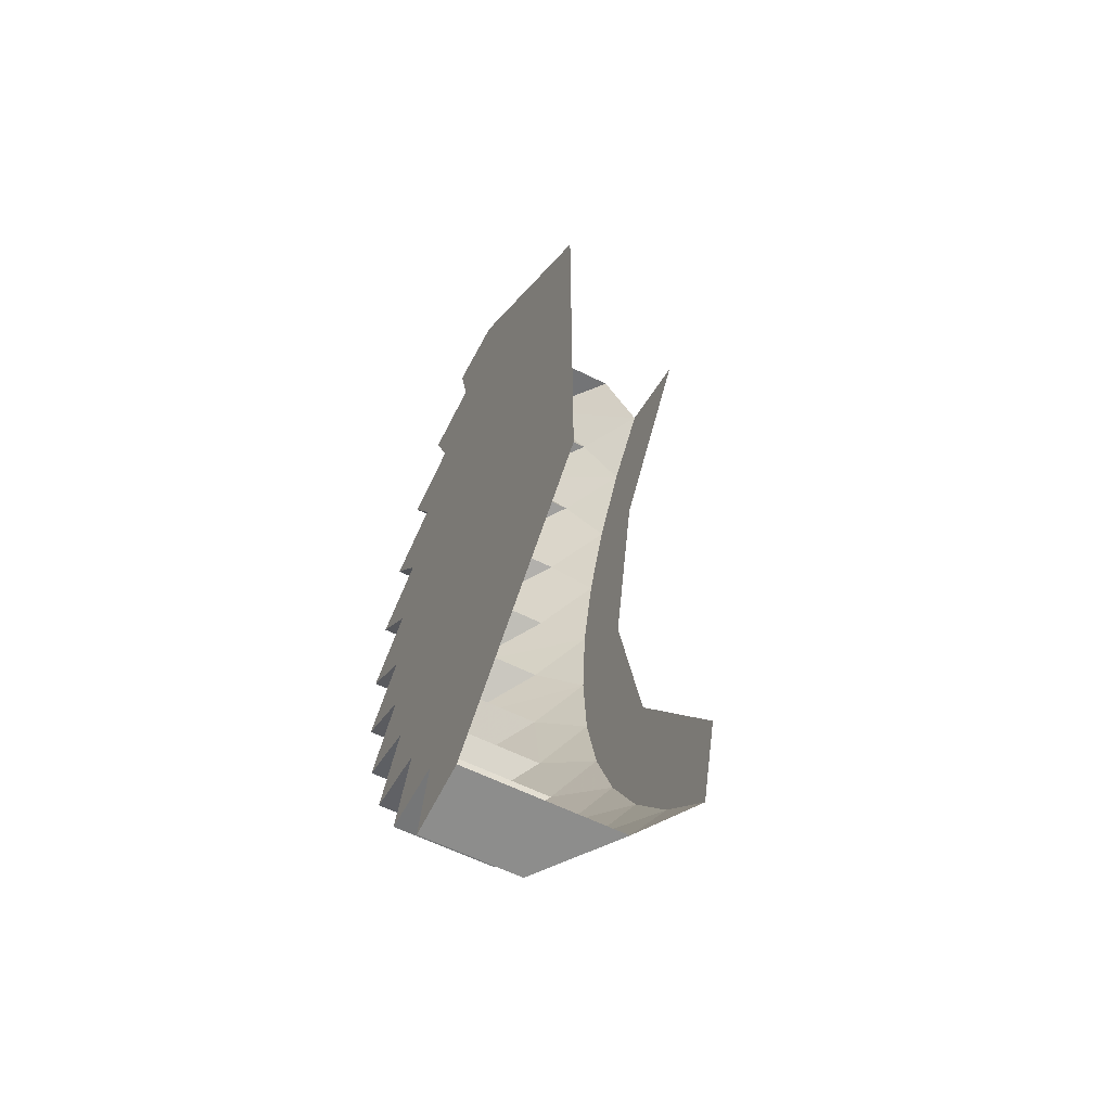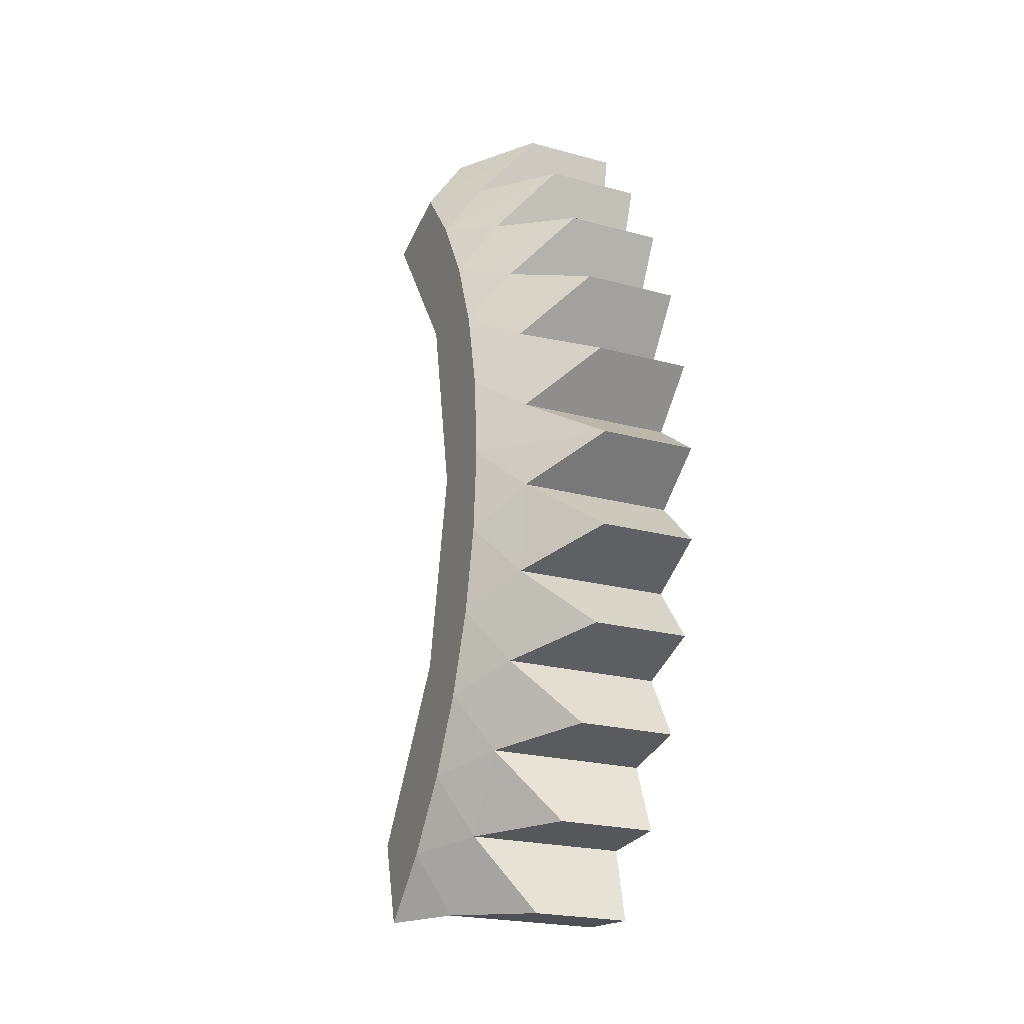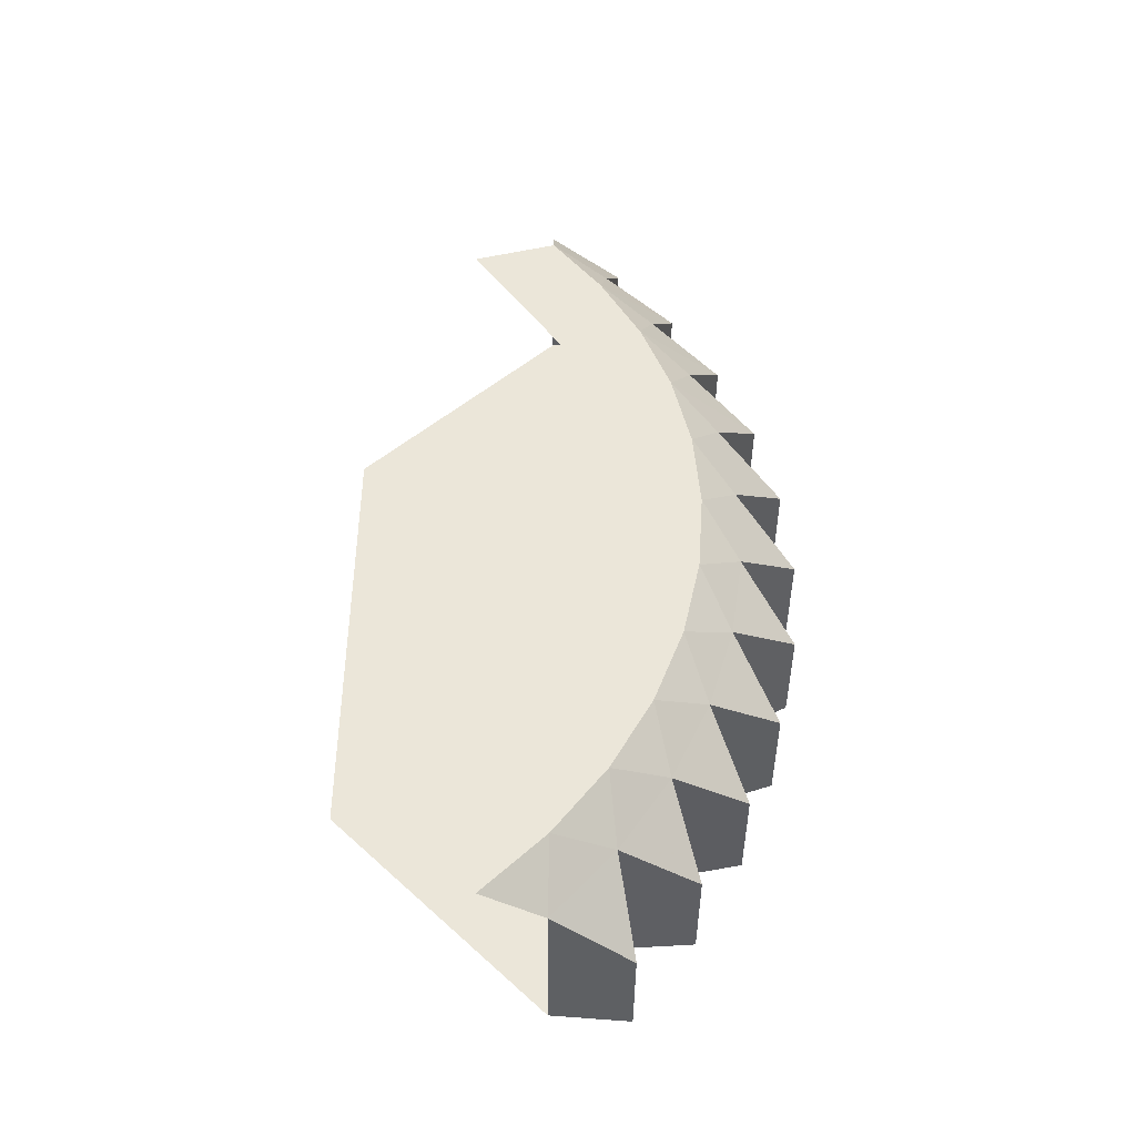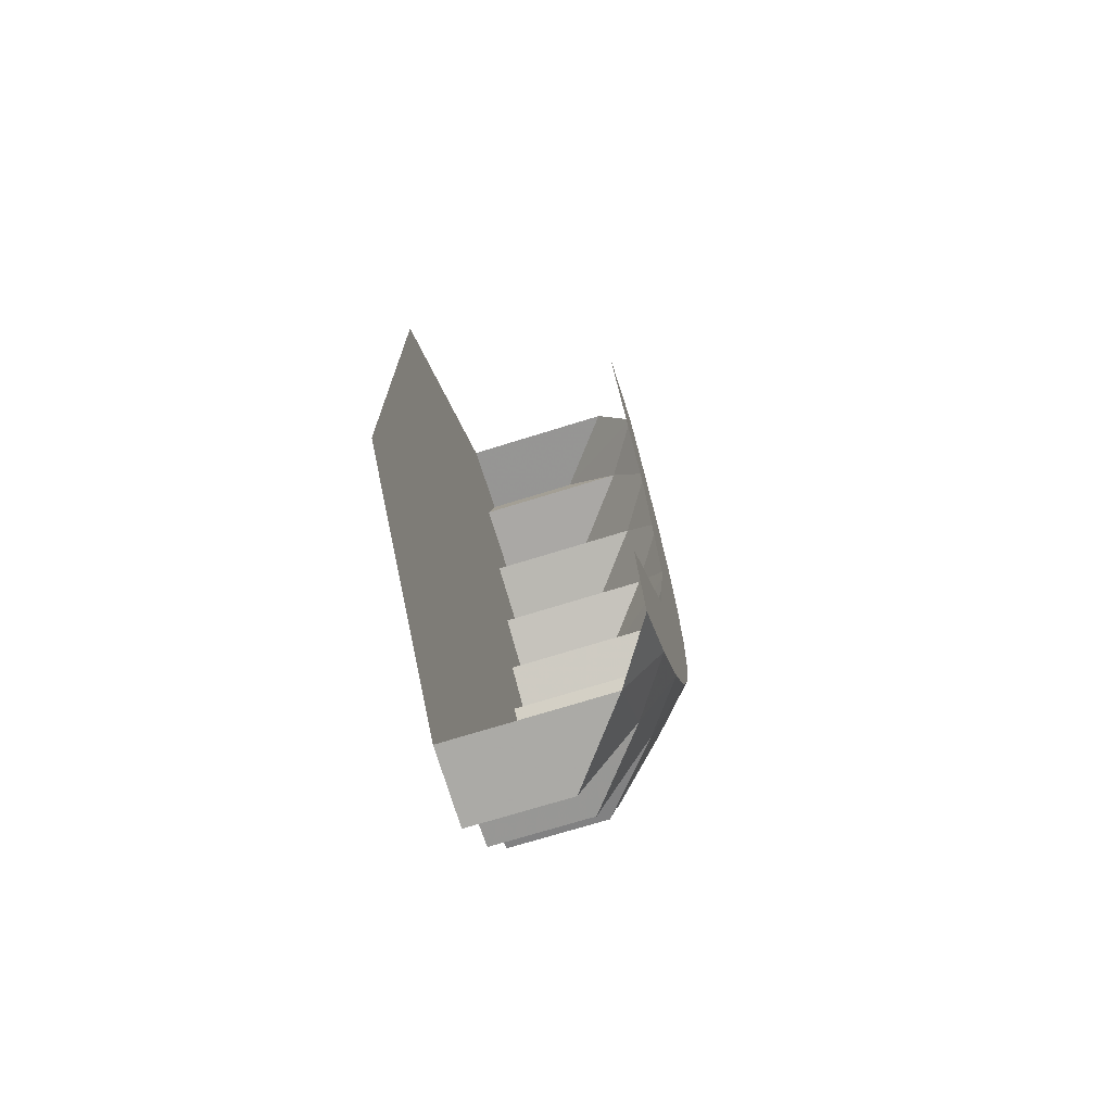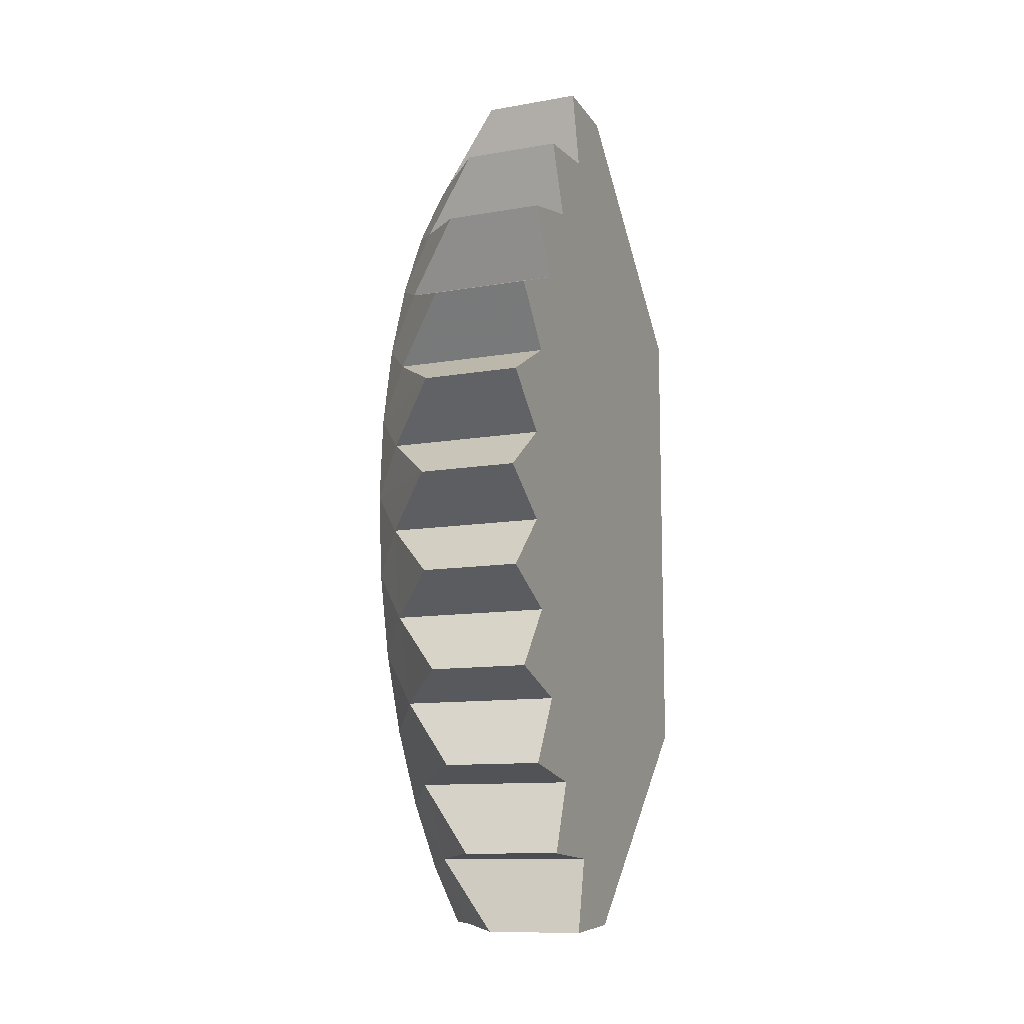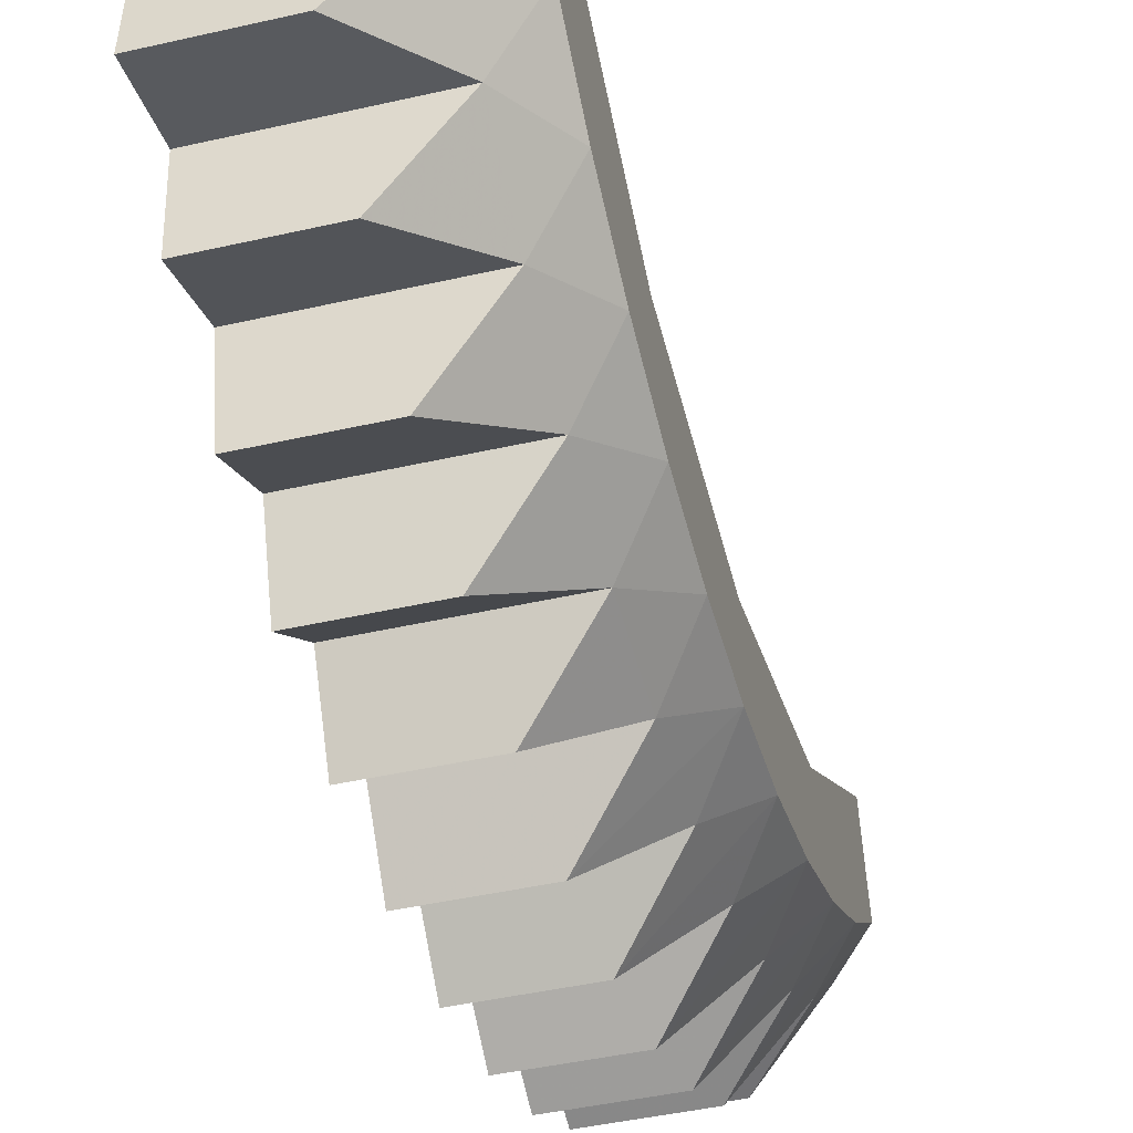
<metadata>
{"format":"obj","ext":"obj","renderer":"f3d","projection":"perspective","resolution":1024,"background":"white","views":[{"elev":-60.3,"azim":152.9,"up":"+Z"},{"elev":-23.2,"azim":-24.5,"up":"+Z"},{"elev":-42.2,"azim":-90.5,"up":"+Z"},{"elev":-71.7,"azim":-162.7,"up":"+Z"},{"elev":-11.1,"azim":23.3,"up":"+Z"},{"elev":-43.6,"azim":-164.9,"up":"+Y"}]}
</metadata>
<code>
v 0 -0.3 -0.3
v 0 -0.6404 -0.4794
v 0 -0.6613 -0.573
v 0 -0.5657 -0.5657
v 0 -0.7022 -0.3834
v 0 -0.7361 -0.473
v 0 -0.6404 -0.4794
v 0 -0.3 -0.3
v 0 -0.7495 -0.2796
v 0 -0.7959 -0.3634
v 0 -0.7022 -0.3834
v 0 -0.3 -0.3
v 0 -0.3 0
v 0 -0.7495 -0.2796
v 0 -0.3 -0.3
v 0 -0.7817 -0.1701
v 0 -0.8396 -0.2465
v 0 -0.7495 -0.2796
v 0 -0.3 0
v 0 -0.798 -0.05705
v 0 -0.866 -0.1245
v 0 -0.7817 -0.1701
v 0 -0.3 0
v 0 -0.798 0.05705
v 0 -0.875 0
v 0 -0.798 -0.05705
v 0 -0.3 0
v 0 -0.3 0
v 0 -0.7817 0.1701
v 0 -0.866 0.1245
v 0 -0.798 0.05705
v 0 -0.3 0
v 0 -0.7495 0.2796
v 0 -0.8396 0.2465
v 0 -0.7817 0.1701
v 0 -0.3 0.3
v 0 -0.7495 0.2796
v 0 -0.3 0
v 0 -0.3 0.3
v 0 -0.7022 0.3834
v 0 -0.7959 0.3634
v 0 -0.7495 0.2796
v 0 -0.3 0.3
v 0 -0.6404 0.4794
v 0 -0.7361 0.473
v 0 -0.7022 0.3834
v 0 -0.5657 0.5657
v 0 -0.6613 0.573
v 0 -0.6404 0.4794
v 0 -0.3 0.3
v -0.2015 -0.5657 -0.5657
v 0 -0.5657 -0.5657
v 0 -0.6613 -0.573
v -0.125 -0.6613 -0.573
v -0.125 -0.6613 -0.573
v 0 -0.6613 -0.573
v 0 -0.6404 -0.4794
v -0.2015 -0.6404 -0.4794
v -0.2015 -0.6404 -0.4794
v 0 -0.6404 -0.4794
v 0 -0.7361 -0.473
v -0.125 -0.7361 -0.473
v -0.125 -0.7361 -0.473
v 0 -0.7361 -0.473
v 0 -0.7022 -0.3834
v -0.2015 -0.7022 -0.3834
v -0.2015 -0.7022 -0.3834
v 0 -0.7022 -0.3834
v 0 -0.7959 -0.3634
v -0.125 -0.7959 -0.3634
v -0.125 -0.7959 -0.3634
v 0 -0.7959 -0.3634
v 0 -0.7495 -0.2796
v -0.2015 -0.7495 -0.2796
v -0.2015 -0.7495 -0.2796
v 0 -0.7495 -0.2796
v 0 -0.8396 -0.2465
v -0.125 -0.8396 -0.2465
v -0.125 -0.8396 -0.2465
v 0 -0.8396 -0.2465
v 0 -0.7817 -0.1701
v -0.2015 -0.7817 -0.1701
v -0.2015 -0.7817 -0.1701
v 0 -0.7817 -0.1701
v 0 -0.866 -0.1245
v -0.125 -0.866 -0.1245
v -0.125 -0.866 -0.1245
v 0 -0.866 -0.1245
v 0 -0.798 -0.05705
v -0.2015 -0.798 -0.05705
v -0.2015 -0.798 -0.05705
v 0 -0.798 -0.05705
v 0 -0.875 0
v -0.125 -0.875 0
v -0.125 -0.875 0
v 0 -0.875 0
v 0 -0.798 0.05705
v -0.2015 -0.798 0.05705
v -0.2015 -0.798 0.05705
v 0 -0.798 0.05705
v 0 -0.866 0.1245
v -0.125 -0.866 0.1245
v -0.125 -0.866 0.1245
v 0 -0.866 0.1245
v 0 -0.7817 0.1701
v -0.2015 -0.7817 0.1701
v -0.2015 -0.7817 0.1701
v 0 -0.7817 0.1701
v 0 -0.8396 0.2465
v -0.125 -0.8396 0.2465
v -0.125 -0.8396 0.2465
v 0 -0.8396 0.2465
v 0 -0.7495 0.2796
v -0.2015 -0.7495 0.2796
v -0.2015 -0.7495 0.2796
v 0 -0.7495 0.2796
v 0 -0.7959 0.3634
v -0.125 -0.7959 0.3634
v -0.125 -0.7959 0.3634
v 0 -0.7959 0.3634
v 0 -0.7022 0.3834
v -0.2015 -0.7022 0.3834
v -0.2015 -0.7022 0.3834
v 0 -0.7022 0.3834
v 0 -0.7361 0.473
v -0.125 -0.7361 0.473
v -0.125 -0.7361 0.473
v 0 -0.7361 0.473
v 0 -0.6404 0.4794
v -0.2015 -0.6404 0.4794
v -0.2015 -0.6404 0.4794
v 0 -0.6404 0.4794
v 0 -0.6613 0.573
v -0.125 -0.6613 0.573
v -0.125 -0.6613 0.573
v 0 -0.6613 0.573
v 0 -0.5657 0.5657
v -0.2015 -0.5657 0.5657
v -0.25 -0.4911 -0.5667
v -0.2015 -0.5657 -0.5657
v -0.25 -0.5667 -0.4911
v -0.2015 -0.5657 -0.5657
v -0.125 -0.6613 -0.573
v -0.2015 -0.6404 -0.4794
v -0.25 -0.5667 -0.4911
v -0.25 -0.5667 -0.4911
v -0.2015 -0.6404 -0.4794
v -0.25 -0.631 -0.4054
v -0.2015 -0.6404 -0.4794
v -0.125 -0.7361 -0.473
v -0.2015 -0.7022 -0.3834
v -0.25 -0.631 -0.4054
v -0.25 -0.631 -0.4054
v -0.2015 -0.7022 -0.3834
v -0.25 -0.6822 -0.3115
v -0.2015 -0.7022 -0.3834
v -0.125 -0.7959 -0.3634
v -0.2015 -0.7495 -0.2796
v -0.25 -0.6822 -0.3115
v -0.25 -0.6822 -0.3115
v -0.2015 -0.7495 -0.2796
v -0.25 -0.7196 -0.2113
v -0.2015 -0.7495 -0.2796
v -0.125 -0.8396 -0.2465
v -0.2015 -0.7817 -0.1701
v -0.25 -0.7196 -0.2113
v -0.25 -0.7196 -0.2113
v -0.2015 -0.7817 -0.1701
v -0.25 -0.7423 -0.1067
v -0.2015 -0.7817 -0.1701
v -0.125 -0.866 -0.1245
v -0.2015 -0.798 -0.05705
v -0.25 -0.7423 -0.1067
v -0.25 -0.7423 -0.1067
v -0.2015 -0.798 -0.05705
v -0.25 -0.75 0
v -0.25 -0.75 0
v -0.2015 -0.798 -0.05705
v -0.125 -0.875 0
v -0.2015 -0.798 0.05705
v -0.25 -0.75 0
v -0.2015 -0.798 0.05705
v -0.25 -0.7423 0.1067
v -0.25 -0.7423 0.1067
v -0.2015 -0.798 0.05705
v -0.125 -0.866 0.1245
v -0.2015 -0.7817 0.1701
v -0.25 -0.7423 0.1067
v -0.2015 -0.7817 0.1701
v -0.25 -0.7196 0.2113
v -0.25 -0.7196 0.2113
v -0.2015 -0.7817 0.1701
v -0.125 -0.8396 0.2465
v -0.2015 -0.7495 0.2796
v -0.25 -0.7196 0.2113
v -0.2015 -0.7495 0.2796
v -0.25 -0.6822 0.3115
v -0.25 -0.6822 0.3115
v -0.2015 -0.7495 0.2796
v -0.125 -0.7959 0.3634
v -0.2015 -0.7022 0.3834
v -0.25 -0.6822 0.3115
v -0.2015 -0.7022 0.3834
v -0.25 -0.631 0.4054
v -0.25 -0.631 0.4054
v -0.2015 -0.7022 0.3834
v -0.125 -0.7361 0.473
v -0.2015 -0.6404 0.4794
v -0.25 -0.631 0.4054
v -0.2015 -0.6404 0.4794
v -0.25 -0.5667 0.4911
v -0.25 -0.5667 0.4911
v -0.2015 -0.6404 0.4794
v -0.125 -0.6613 0.573
v -0.2015 -0.5657 0.5657
v -0.25 -0.4911 -0.5667
v -0.25 -0.5667 -0.4911
v -0.25 -0.4596 -0.4596
v -0.25 -0.4596 -0.4596
v -0.25 -0.5667 -0.4911
v -0.25 -0.631 -0.4054
v -0.25 -0.6006 -0.2487
v -0.25 -0.631 -0.4054
v -0.25 -0.6822 -0.3115
v -0.25 -0.7196 -0.2113
v -0.25 -0.6006 -0.2487
v -0.25 -0.6006 -0.2487
v -0.25 -0.7196 -0.2113
v -0.25 -0.7423 -0.1067
v -0.25 -0.65 0
v -0.25 -0.7423 -0.1067
v -0.25 -0.75 0
v -0.25 -0.7423 0.1067
v -0.25 -0.65 0
v -0.25 -0.65 0
v -0.25 -0.7423 0.1067
v -0.25 -0.7196 0.2113
v -0.25 -0.6006 0.2487
v -0.25 -0.6006 0.2487
v -0.25 -0.7196 0.2113
v -0.25 -0.6822 0.3115
v -0.25 -0.631 0.4054
v -0.25 -0.6006 0.2487
v -0.25 -0.631 0.4054
v -0.25 -0.5667 0.4911
v -0.25 -0.4596 0.4596
g mesh7113907
f 1 2 3
f 3 4 1
f 5 6 7
f 7 8 5
f 9 10 11
f 11 12 9
f 13 14 15
f 16 17 18
f 18 19 16
f 20 21 22
f 22 23 20
f 24 25 26
f 26 27 24
f 28 29 30
f 30 31 28
f 32 33 34
f 34 35 32
f 36 37 38
f 39 40 41
f 41 42 39
f 43 44 45
f 45 46 43
f 47 48 49
f 49 50 47
f 51 52 53
f 53 54 51
f 55 56 57
f 57 58 55
f 59 60 61
f 61 62 59
f 63 64 65
f 65 66 63
f 67 68 69
f 69 70 67
f 71 72 73
f 73 74 71
f 75 76 77
f 77 78 75
f 79 80 81
f 81 82 79
f 83 84 85
f 85 86 83
f 87 88 89
f 89 90 87
f 91 92 93
f 93 94 91
f 95 96 97
f 97 98 95
f 99 100 101
f 101 102 99
f 103 104 105
f 105 106 103
f 107 108 109
f 109 110 107
f 111 112 113
f 113 114 111
f 115 116 117
f 117 118 115
f 119 120 121
f 121 122 119
f 123 124 125
f 125 126 123
f 127 128 129
f 129 130 127
f 131 132 133
f 133 134 131
f 135 136 137
f 137 138 135
f 139 140 141
f 142 143 144
f 144 145 142
f 146 147 148
f 149 150 151
f 151 152 149
f 153 154 155
f 156 157 158
f 158 159 156
f 160 161 162
f 163 164 165
f 165 166 163
f 167 168 169
f 170 171 172
f 172 173 170
f 174 175 176
f 177 178 179
f 179 180 177
f 181 182 183
f 184 185 186
f 186 187 184
f 188 189 190
f 191 192 193
f 193 194 191
f 195 196 197
f 198 199 200
f 200 201 198
f 202 203 204
f 205 206 207
f 207 208 205
f 209 210 211
f 212 213 214
f 214 215 212
f 216 217 218
f 219 220 221
f 221 222 219
f 223 224 225
f 225 226 223
f 227 228 229
f 229 230 227
f 231 232 233
f 233 234 231
f 235 236 237
f 237 238 235
f 239 240 241
f 241 242 239
f 243 244 245
f 245 246 243

</code>
